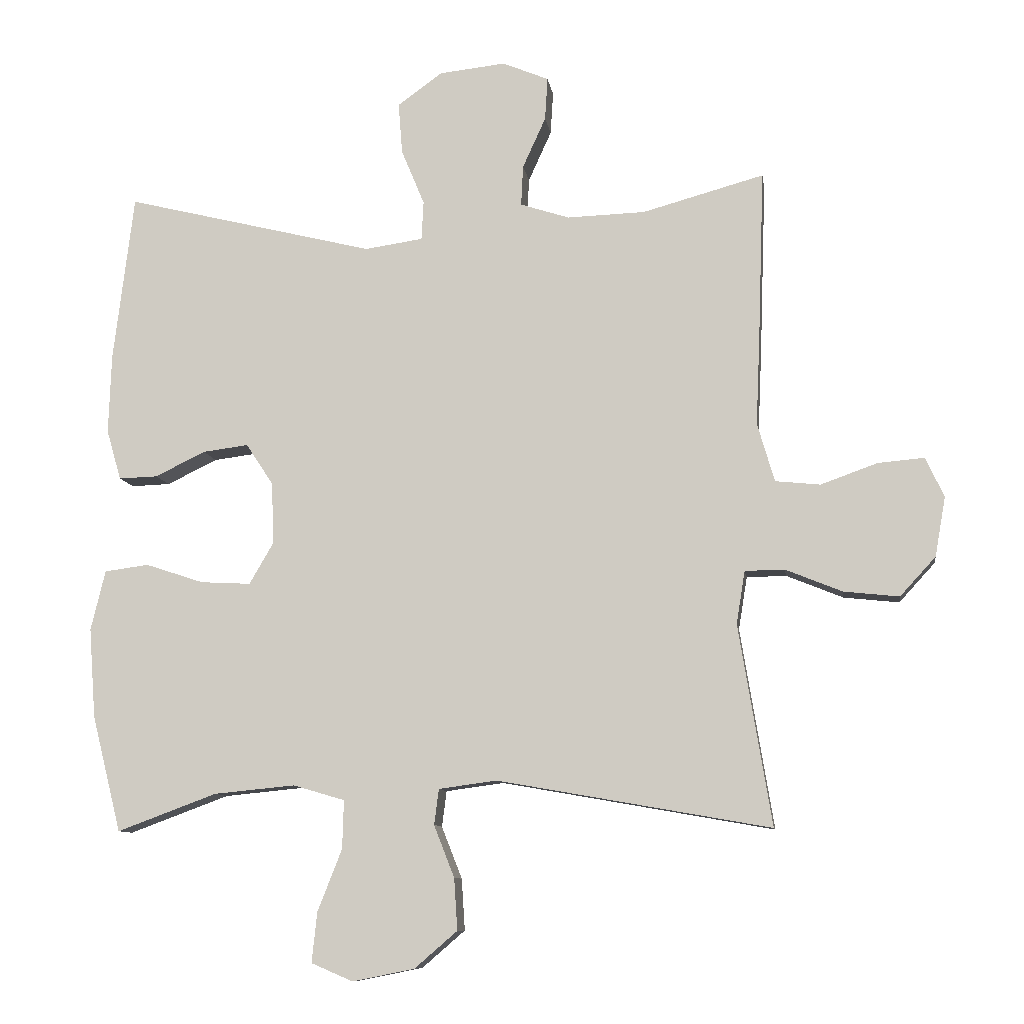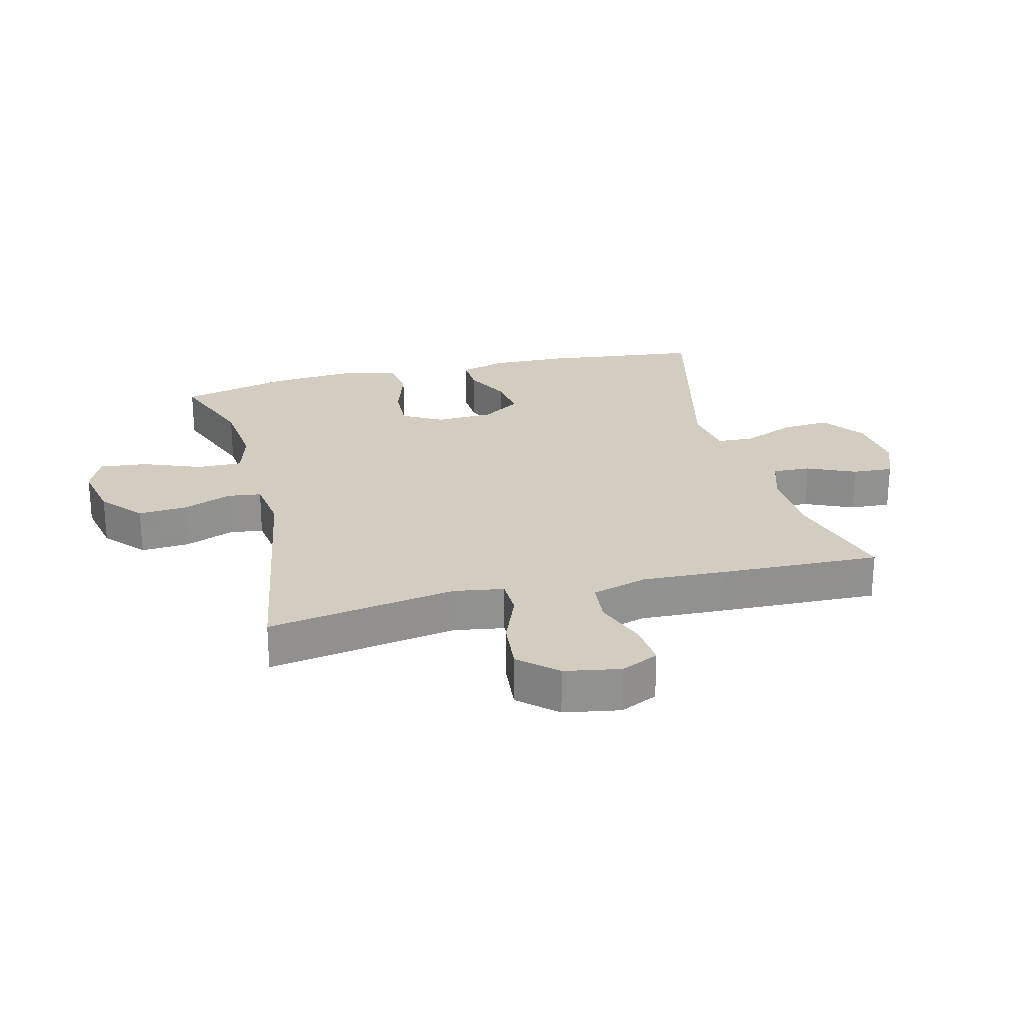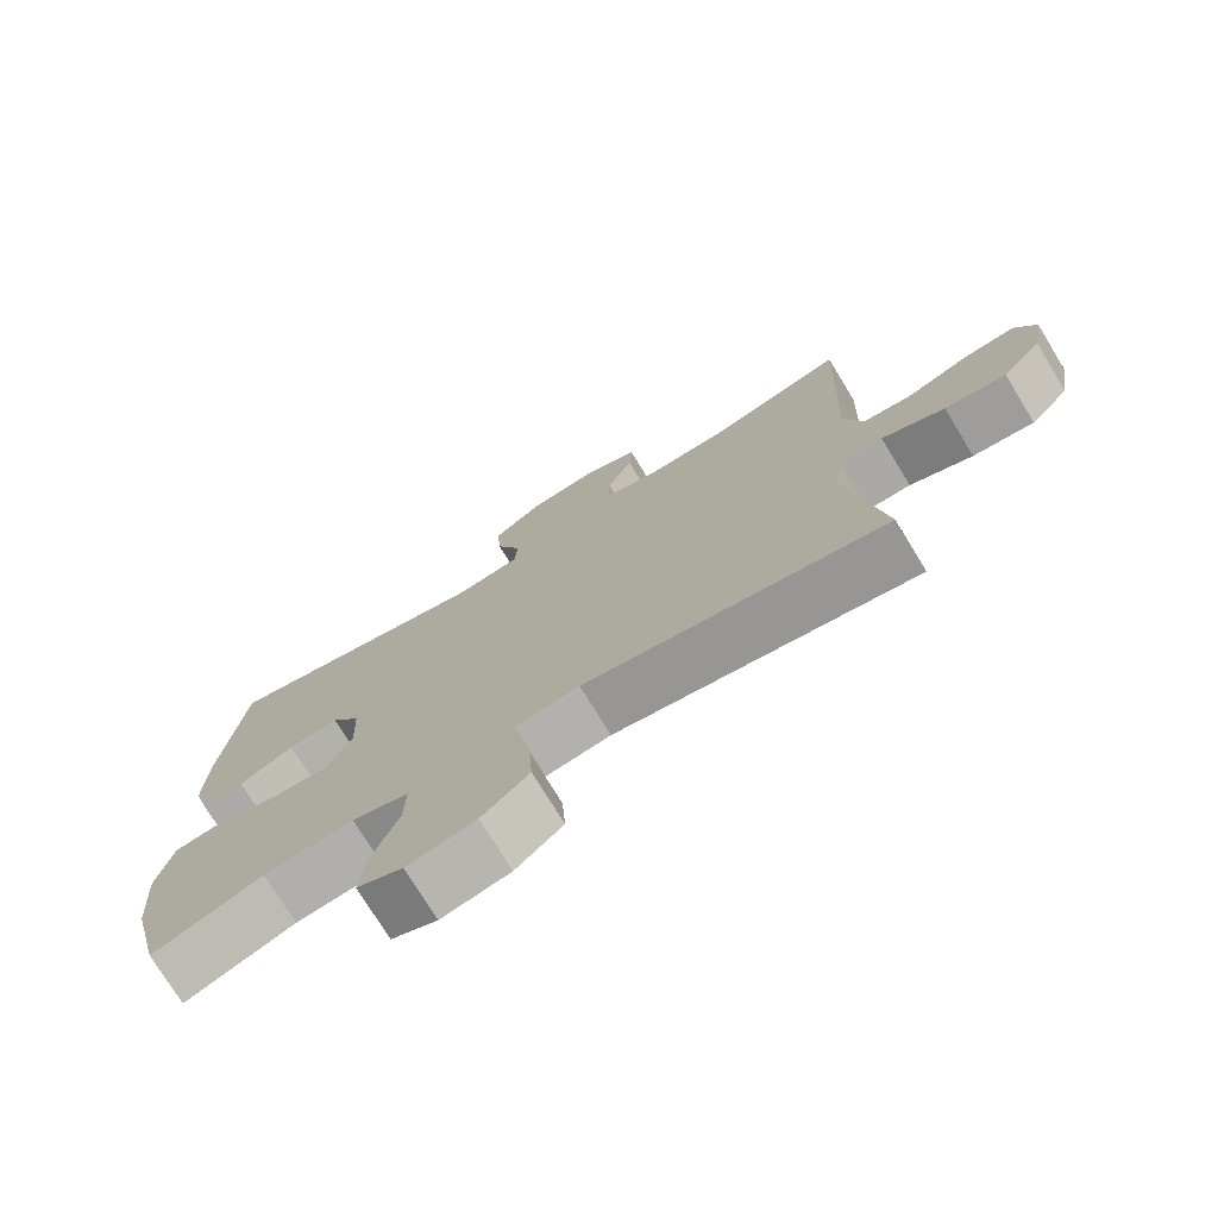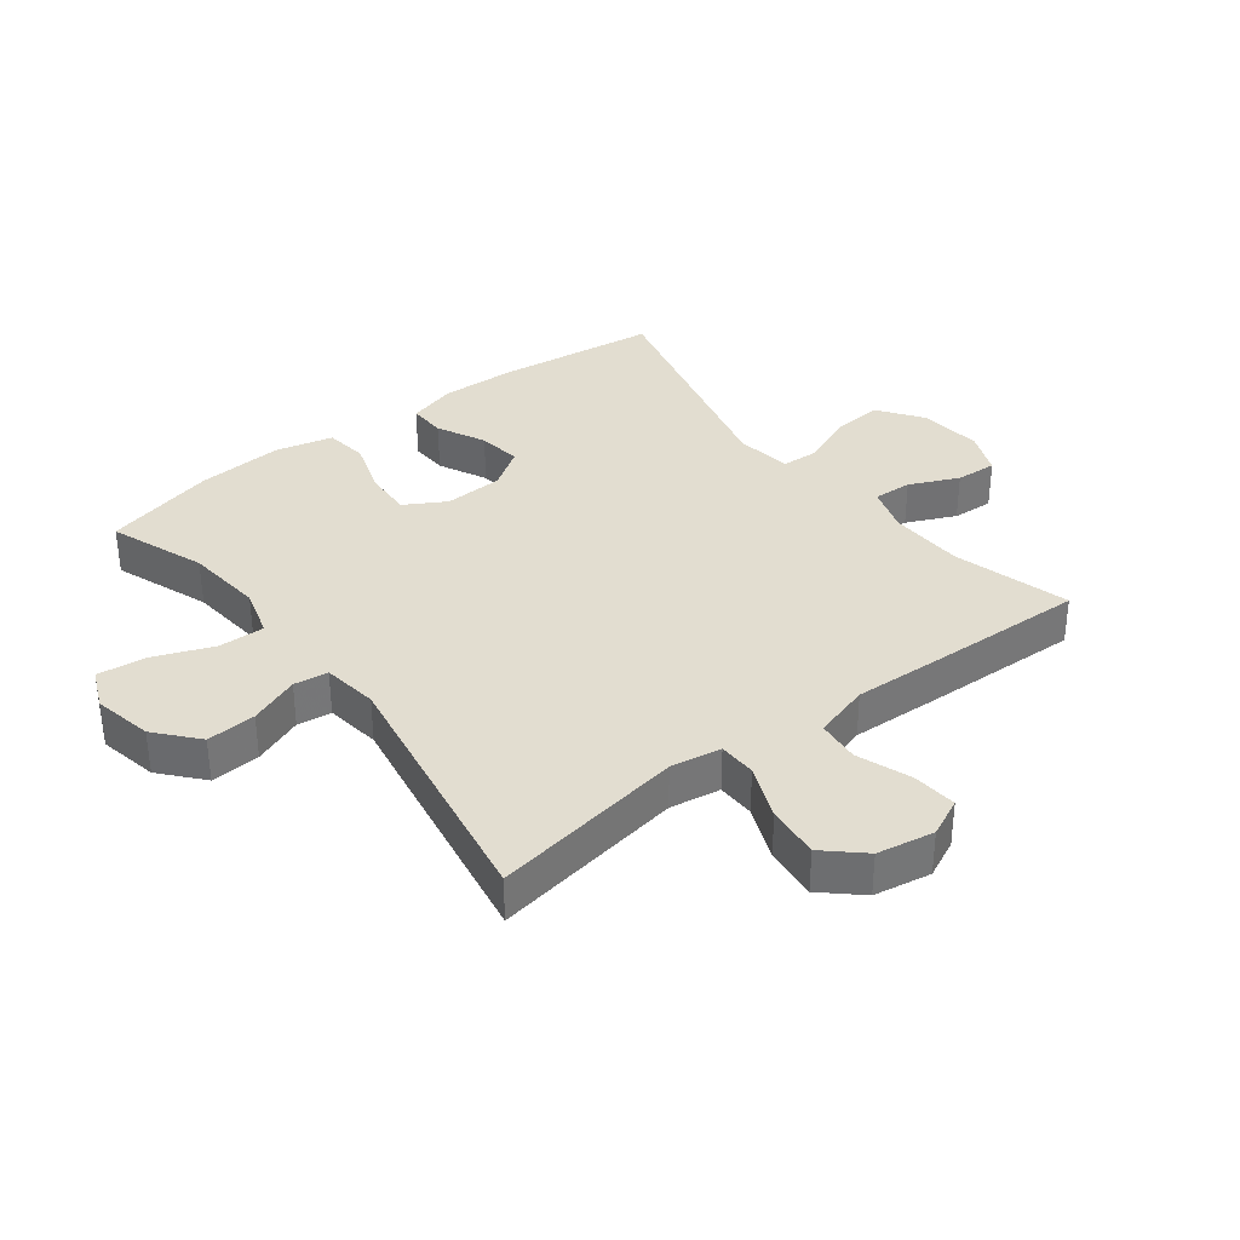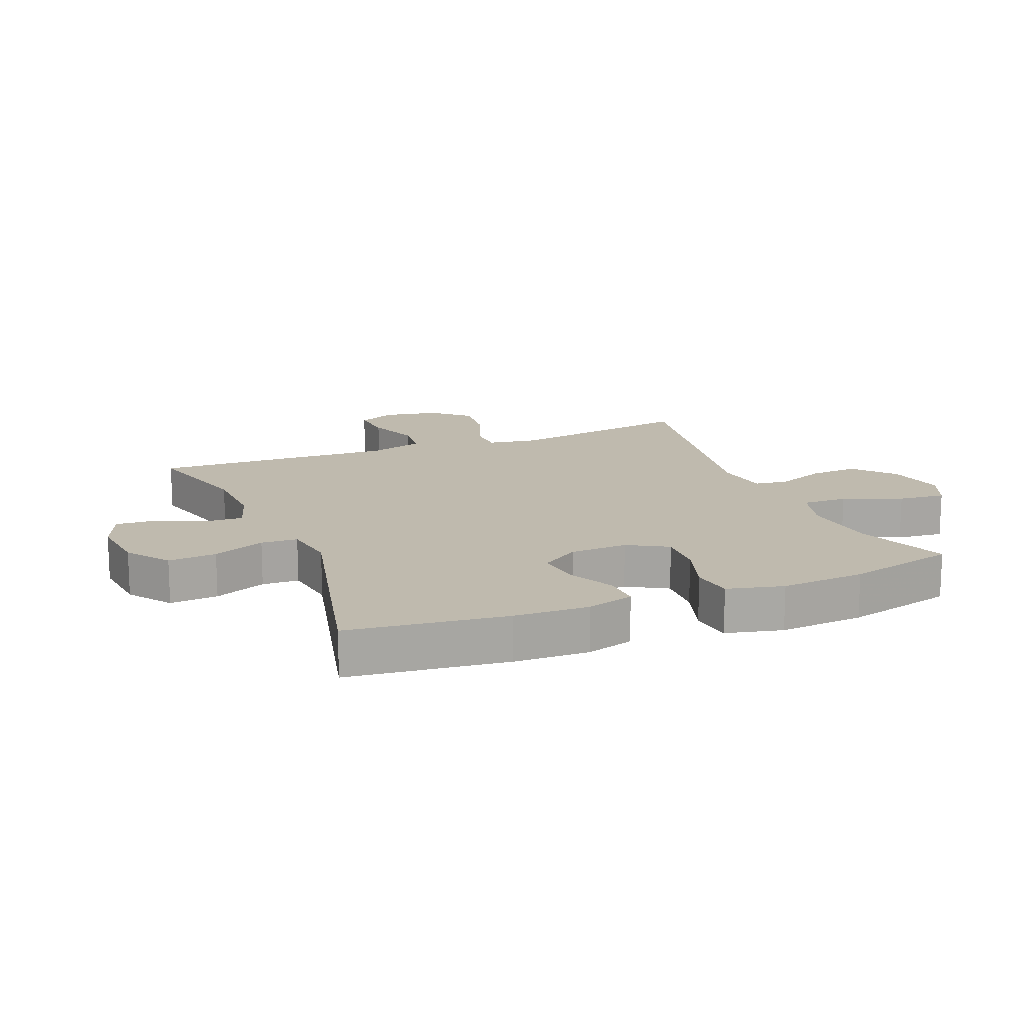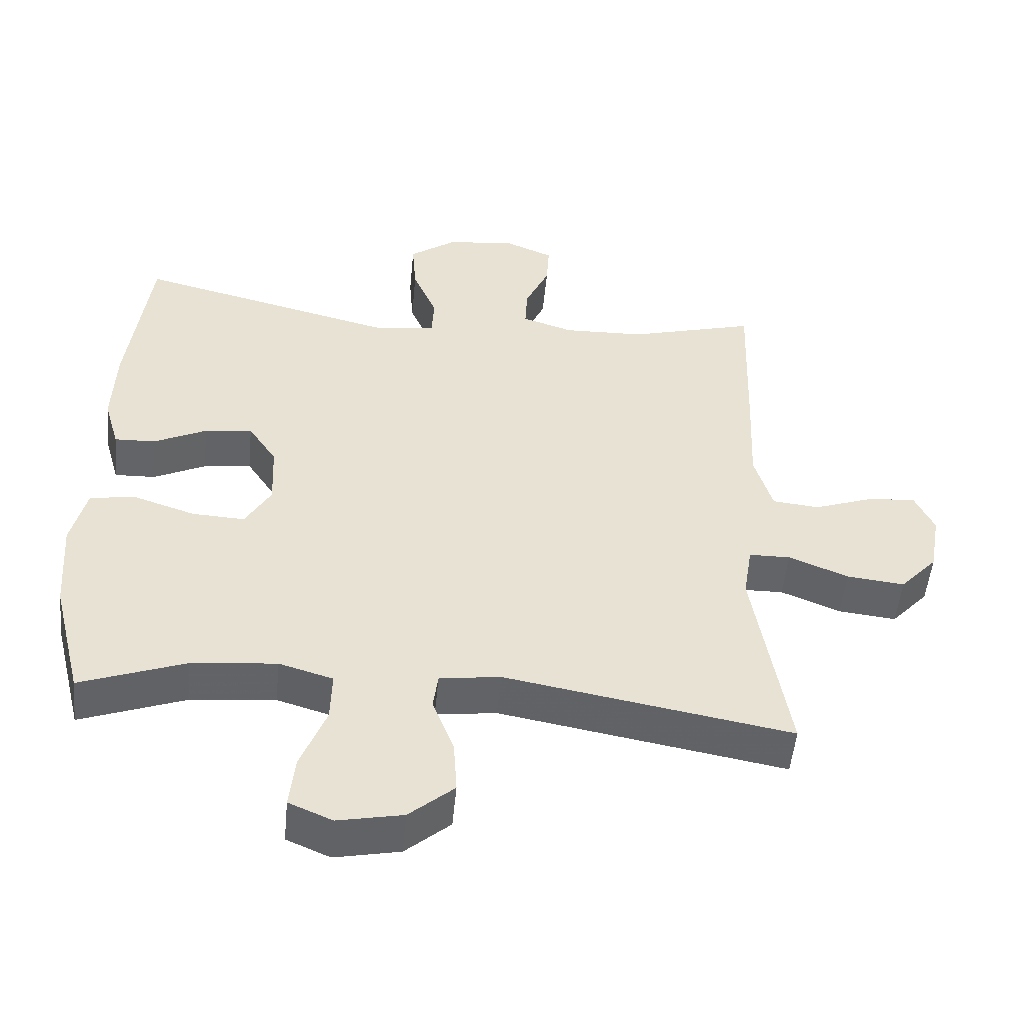
<metadata>
{"format":"obj","ext":"obj","renderer":"f3d","projection":"perspective","resolution":1024,"background":"white","views":[{"elev":-9.4,"azim":-171.9,"up":"+Z"},{"elev":24.4,"azim":-104.3,"up":"+Y"},{"elev":-74.8,"azim":-148.6,"up":"+Z"},{"elev":35.1,"azim":-127.6,"up":"+Y"},{"elev":15.5,"azim":67.8,"up":"+Y"},{"elev":-51.2,"azim":174.5,"up":"+Z"}]}
</metadata>
<code>
v -0.5 0.07 -0.5
v -0.45 0.07 -0.196
v -0.463 0.07 -0.116
v -0.523 0.07 -0.115
v -0.609 0.07 -0.15
v -0.693 0.07 -0.159
v -0.747 0.07 -0.1
v -0.763 0.07 -0.01
v -0.735 0.07 0.05
v -0.665 0.07 0.044
v -0.579 0.07 0.013
v -0.511 0.07 0.02
v -0.485 0.07 0.109
v -0.491 0.07 0.244
v -0.5 0.07 0.5
v -0.316 0.07 0.449
v -0.198 0.07 0.445
v -0.124 0.07 0.469
v -0.127 0.07 0.53
v -0.162 0.07 0.607
v -0.166 0.07 0.672
v -0.096 0.07 0.701
v 0.004 0.07 0.69
v 0.072 0.07 0.641
v 0.066 0.07 0.563
v 0.031 0.07 0.479
v 0.034 0.07 0.42
v 0.122 0.07 0.407
v 0.5 0.07 0.5
v 0.531 0.07 0.246
v 0.535 0.07 0.126
v 0.513 0.07 0.05
v 0.454 0.07 0.052
v 0.378 0.07 0.089
v 0.309 0.07 0.098
v 0.268 0.07 0.036
v 0.264 0.07 -0.057
v 0.301 0.07 -0.121
v 0.377 0.07 -0.117
v 0.465 0.07 -0.088
v 0.532 0.07 -0.097
v 0.554 0.07 -0.188
v 0.544 0.07 -0.324
v 0.5 0.07 -0.5
v 0.349 0.07 -0.444
v 0.226 0.07 -0.432
v 0.148 0.07 -0.455
v 0.15 0.07 -0.528
v 0.187 0.07 -0.622
v 0.195 0.07 -0.698
v 0.132 0.07 -0.725
v 0.038 0.07 -0.706
v -0.027 0.07 -0.65
v -0.022 0.07 -0.572
v 0.009 0.07 -0.493
v 0.002 0.07 -0.439
v -0.086 0.07 -0.427
v -0.5 0 -0.5
v -0.45 0 -0.196
v -0.463 0 -0.116
v -0.523 0 -0.115
v -0.609 0 -0.15
v -0.693 0 -0.159
v -0.747 0 -0.1
v -0.763 0 -0.01
v -0.735 0 0.05
v -0.665 0 0.044
v -0.579 0 0.013
v -0.511 0 0.02
v -0.485 0 0.109
v -0.491 0 0.244
v -0.5 0 0.5
v -0.316 0 0.449
v -0.198 0 0.445
v -0.124 0 0.469
v -0.127 0 0.53
v -0.162 0 0.607
v -0.166 0 0.672
v -0.096 0 0.701
v 0.004 0 0.69
v 0.072 0 0.641
v 0.066 0 0.563
v 0.031 0 0.479
v 0.034 0 0.42
v 0.122 0 0.407
v 0.5 0 0.5
v 0.531 0 0.246
v 0.535 0 0.126
v 0.513 0 0.05
v 0.454 0 0.052
v 0.378 0 0.089
v 0.309 0 0.098
v 0.268 0 0.036
v 0.264 0 -0.057
v 0.301 0 -0.121
v 0.377 0 -0.117
v 0.465 0 -0.088
v 0.532 0 -0.097
v 0.554 0 -0.188
v 0.544 0 -0.324
v 0.5 0 -0.5
v 0.349 0 -0.444
v 0.226 0 -0.432
v 0.148 0 -0.455
v 0.15 0 -0.528
v 0.187 0 -0.622
v 0.195 0 -0.698
v 0.132 0 -0.725
v 0.038 0 -0.706
v -0.027 0 -0.65
v -0.022 0 -0.572
v 0.009 0 -0.493
v 0.002 0 -0.439
v -0.086 0 -0.427
f 53 54 55
f 52 53 55
f 51 52 55
f 50 51 55
f 49 50 55
f 48 49 55
f 47 48 55 56
f 46 47 56 57
f 43 44 45
f 42 43 45
f 41 42 45
f 40 41 45
f 39 40 45
f 38 39 45 46
f 37 38 46 57
f 32 33 34
f 31 32 34
f 30 31 34
f 29 30 34
f 28 29 34
f 27 28 34 35
f 24 25 26
f 23 24 26
f 22 23 26
f 21 22 26
f 20 21 26
f 19 20 26
f 18 19 26 27
f 27 35 36
f 18 27 36
f 17 18 36
f 13 14 15 16
f 36 37 57
f 17 36 57
f 16 17 57
f 13 16 57
f 12 13 57
f 9 10 11
f 8 9 11
f 7 8 11
f 6 7 11
f 5 6 11
f 4 5 11
f 57 1 2
f 57 2 3
f 12 57 3
f 3 4 11 12
f 112 111 110
f 112 110 109
f 112 109 108
f 112 108 107
f 112 107 106
f 112 106 105
f 113 112 105 104
f 114 113 104 103
f 102 101 100
f 102 100 99
f 102 99 98
f 102 98 97
f 102 97 96
f 103 102 96 95
f 114 103 95 94
f 91 90 89
f 91 89 88
f 91 88 87
f 91 87 86
f 91 86 85
f 92 91 85 84
f 83 82 81
f 83 81 80
f 83 80 79
f 83 79 78
f 83 78 77
f 83 77 76
f 84 83 76 75
f 93 92 84
f 93 84 75
f 93 75 74
f 73 72 71 70
f 114 94 93
f 114 93 74
f 114 74 73
f 114 73 70
f 114 70 69
f 68 67 66
f 68 66 65
f 68 65 64
f 68 64 63
f 68 63 62
f 68 62 61
f 59 58 114
f 60 59 114
f 60 114 69
f 69 68 61 60
f 1 58 59 2
f 2 59 60 3
f 3 60 61 4
f 4 61 62 5
f 5 62 63 6
f 6 63 64 7
f 7 64 65 8
f 8 65 66 9
f 9 66 67 10
f 10 67 68 11
f 11 68 69 12
f 12 69 70 13
f 13 70 71 14
f 14 71 72 15
f 15 72 73 16
f 16 73 74 17
f 17 74 75 18
f 18 75 76 19
f 19 76 77 20
f 20 77 78 21
f 21 78 79 22
f 22 79 80 23
f 23 80 81 24
f 24 81 82 25
f 25 82 83 26
f 26 83 84 27
f 27 84 85 28
f 28 85 86 29
f 29 86 87 30
f 30 87 88 31
f 31 88 89 32
f 32 89 90 33
f 33 90 91 34
f 34 91 92 35
f 35 92 93 36
f 36 93 94 37
f 37 94 95 38
f 38 95 96 39
f 39 96 97 40
f 40 97 98 41
f 41 98 99 42
f 42 99 100 43
f 43 100 101 44
f 44 101 102 45
f 45 102 103 46
f 46 103 104 47
f 47 104 105 48
f 48 105 106 49
f 49 106 107 50
f 50 107 108 51
f 51 108 109 52
f 52 109 110 53
f 53 110 111 54
f 54 111 112 55
f 55 112 113 56
f 56 113 114 57
f 57 114 58 1

</code>
